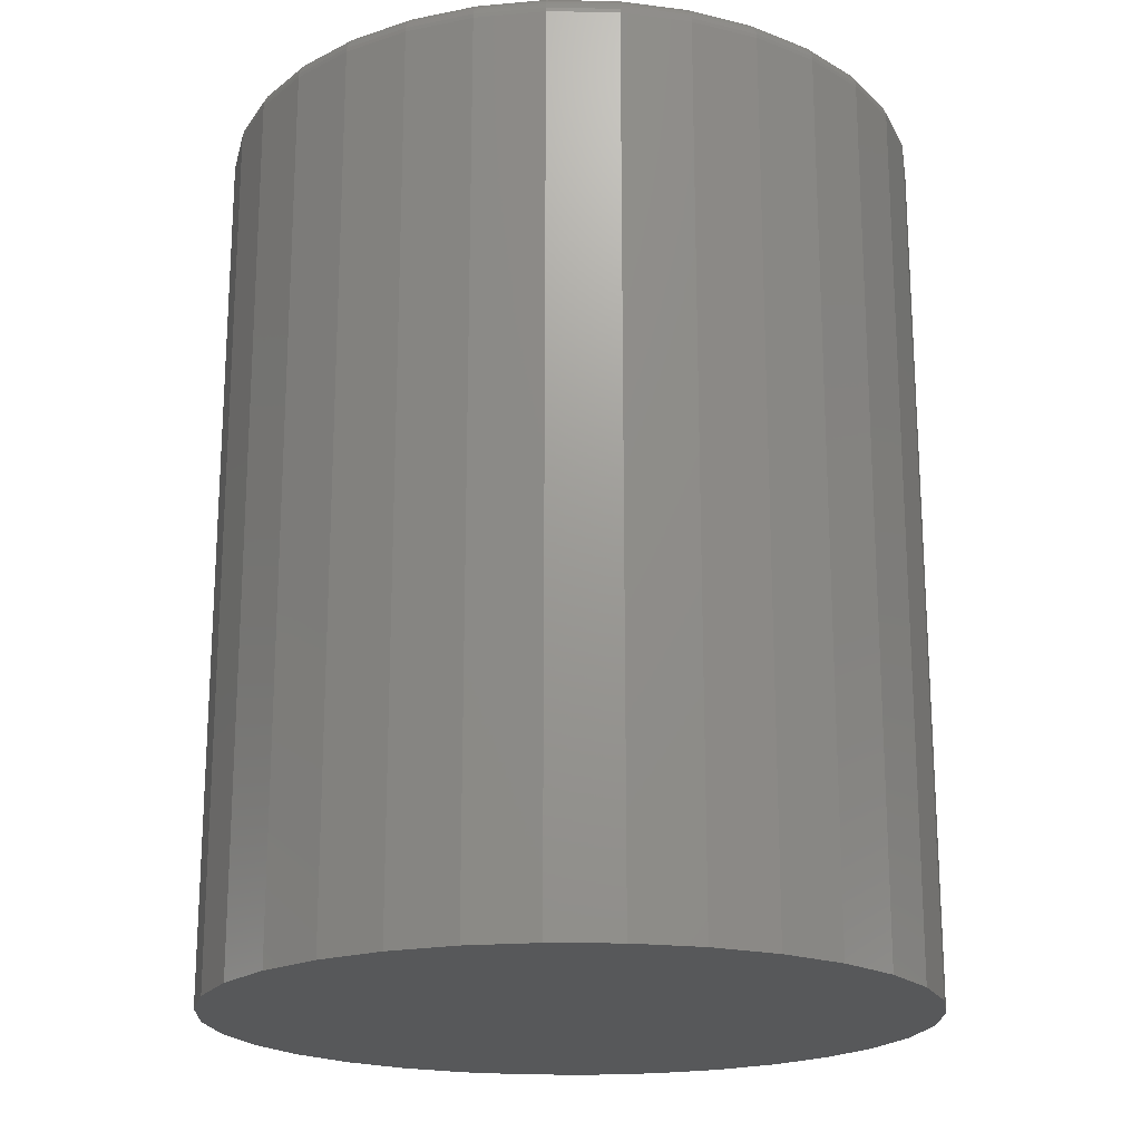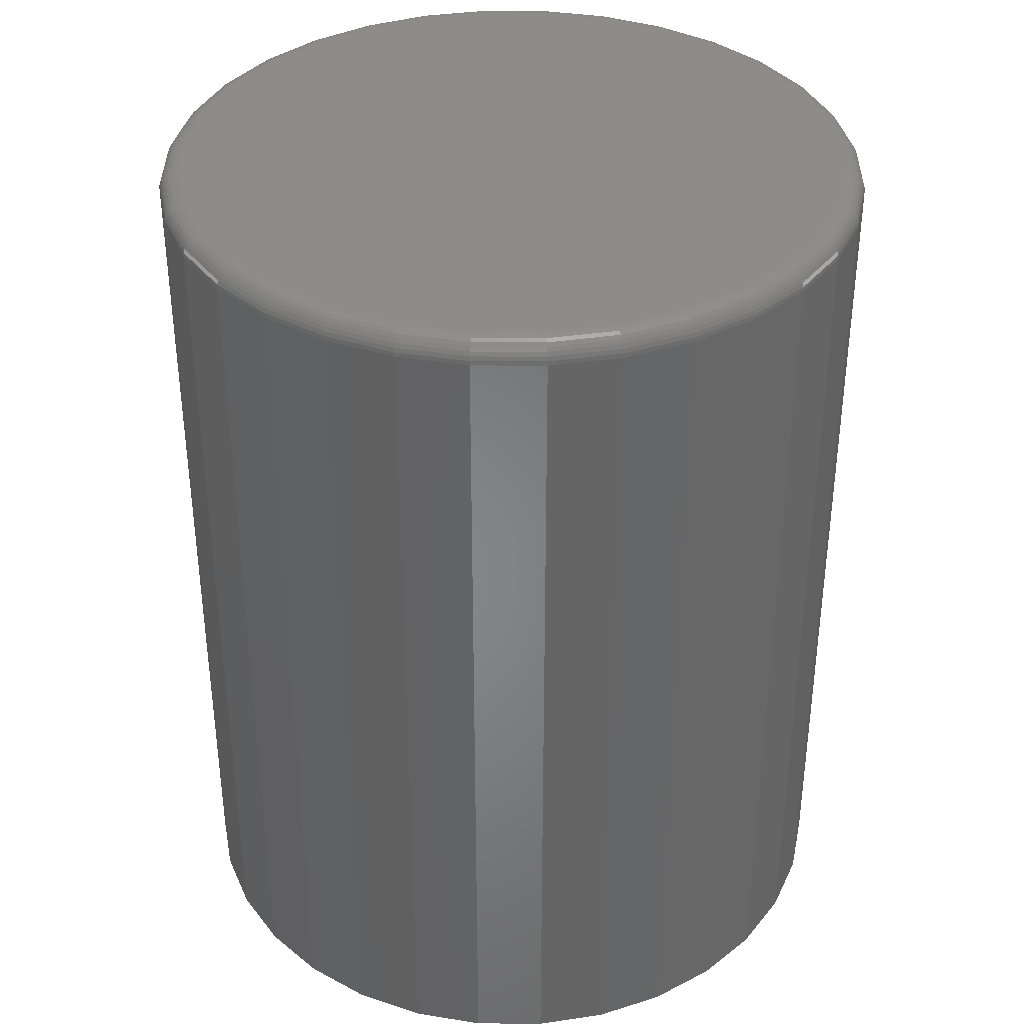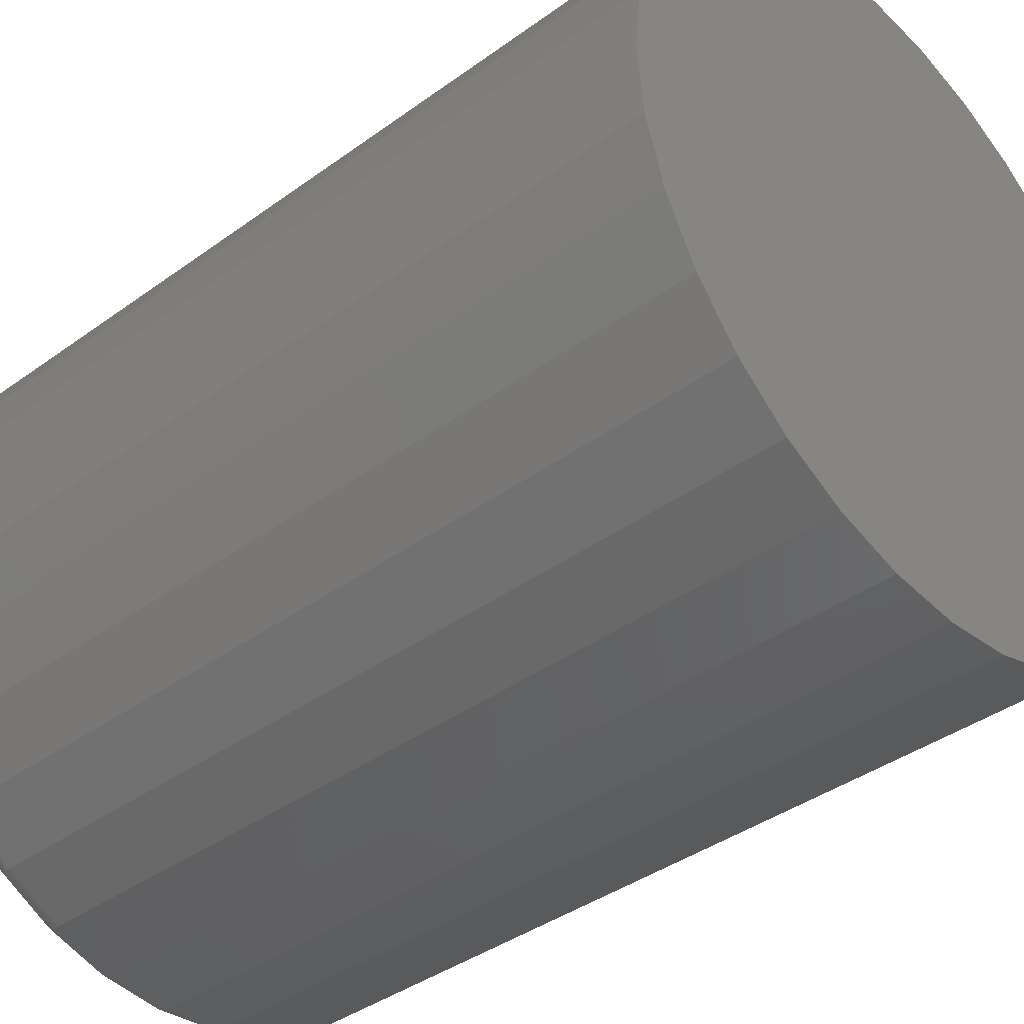
<metadata>
{"format":"stl","ext":"stl","renderer":"f3d","projection":"perspective","resolution":1024,"background":"white","views":[{"elev":-19.7,"azim":-63.8,"up":"+Z"},{"elev":37.0,"azim":-83.9,"up":"+Z"},{"elev":-39.1,"azim":132.3,"up":"+Y"}]}
</metadata>
<code>
# stl→obj: 320 verts, 636 faces
v 0.4922 0.1199 0.3203
v 0.5382 0.1199 0.3203
v 0.5152 0.1221 0.3203
v 0.4701 0.1131 0.3203
v 0.5604 0.1131 0.3203
v 0.4497 0.1022 0.3203
v 0.5808 0.1022 0.3203
v 0.5808 -0.09401 0.3203
v 0.4701 -0.1049 0.3203
v 0.5604 -0.1049 0.3203
v 0.4922 -0.1116 0.3203
v 0.5382 -0.1116 0.3203
v 0.5152 -0.1139 0.3203
v 0.5987 0.08756 0.3203
v 0.4318 0.08756 0.3203
v 0.6133 0.06967 0.3203
v 0.4171 0.06967 0.3203
v 0.6242 0.04927 0.3203
v 0.4062 0.04927 0.3203
v 0.631 0.02713 0.3203
v 0.3995 0.02713 0.3203
v 0.6332 0.004112 0.3203
v 0.3972 0.004112 0.3203
v 0.631 -0.01891 0.3203
v 0.3995 -0.01891 0.3203
v 0.6242 -0.04105 0.3203
v 0.4062 -0.04105 0.3203
v 0.6133 -0.06145 0.3203
v 0.4171 -0.06145 0.3203
v 0.5987 -0.07933 0.3203
v 0.4318 -0.07933 0.3203
v 0.4497 -0.09401 0.3203
v 0.641 0.004112 0
v 0.641 0.004112 0.3125
v 0.6386 -0.02043 0
v 0.6386 -0.02043 0.3125
v 0.6315 -0.04404 0
v 0.6315 -0.04404 0.3125
v 0.6198 -0.06579 0
v 0.6198 -0.06579 0.3125
v 0.6042 -0.08486 0
v 0.6042 -0.08486 0.3125
v 0.5851 -0.1005 0
v 0.5851 -0.1005 0.3125
v 0.5634 -0.1121 0
v 0.5634 -0.1121 0.3125
v 0.5398 -0.1193 0
v 0.5398 -0.1193 0.3125
v 0.5152 -0.1217 0
v 0.5152 -0.1217 0.3125
v 0.4907 -0.1193 0
v 0.4907 -0.1193 0.3125
v 0.4671 -0.1121 0
v 0.4671 -0.1121 0.3125
v 0.4453 -0.1005 0
v 0.4453 -0.1005 0.3125
v 0.4262 -0.08486 0
v 0.4262 -0.08486 0.3125
v 0.4106 -0.06579 0
v 0.4106 -0.06579 0.3125
v 0.399 -0.04404 0
v 0.399 -0.04404 0.3125
v 0.3918 -0.02043 0
v 0.3918 -0.02043 0.3125
v 0.3894 0.004112 0
v 0.3894 0.004112 0.3125
v 0.3918 0.02866 0
v 0.3918 0.02866 0.3125
v 0.399 0.05226 0
v 0.399 0.05226 0.3125
v 0.4106 0.07402 0
v 0.4106 0.07402 0.3125
v 0.4262 0.09308 0
v 0.4262 0.09308 0.3125
v 0.4453 0.1087 0
v 0.4453 0.1087 0.3125
v 0.4671 0.1204 0
v 0.4671 0.1204 0.3125
v 0.4907 0.1275 0
v 0.4907 0.1275 0.3125
v 0.5152 0.1299 0
v 0.5152 0.1299 0.3125
v 0.5398 0.1275 0
v 0.5398 0.1275 0.3125
v 0.5634 0.1204 0
v 0.5634 0.1204 0.3125
v 0.5851 0.1087 0
v 0.5851 0.1087 0.3125
v 0.6042 0.09308 0
v 0.6042 0.09308 0.3125
v 0.6198 0.07402 0
v 0.6198 0.07402 0.3125
v 0.6315 0.05226 0
v 0.6315 0.05226 0.3125
v 0.6386 0.02866 0
v 0.6386 0.02866 0.3125
v 0.3957 0.004112 0.3202
v 0.398 0.02743 0.3202
v 0.3942 0.004112 0.3197
v 0.3965 0.02772 0.3197
v 0.3929 0.004112 0.319
v 0.3952 0.02798 0.319
v 0.3917 0.004112 0.318
v 0.3941 0.02821 0.318
v 0.3907 0.004112 0.3168
v 0.3931 0.0284 0.3168
v 0.39 0.004112 0.3155
v 0.3924 0.02854 0.3155
v 0.3895 0.004112 0.314
v 0.392 0.02863 0.314
v 0.6325 0.02743 0.3202
v 0.6347 0.004112 0.3202
v 0.6339 0.02772 0.3197
v 0.6362 0.004112 0.3197
v 0.6352 0.02798 0.319
v 0.6376 0.004112 0.319
v 0.6364 0.02821 0.318
v 0.6387 0.004112 0.318
v 0.6373 0.0284 0.3168
v 0.6397 0.004112 0.3168
v 0.638 0.02854 0.3155
v 0.6404 0.004112 0.3155
v 0.6385 0.02863 0.314
v 0.6409 0.004112 0.314
v 0.6256 0.04986 0.3202
v 0.627 0.05042 0.3197
v 0.6283 0.05093 0.319
v 0.6293 0.05139 0.318
v 0.6302 0.05176 0.3168
v 0.6309 0.05203 0.3155
v 0.6313 0.0522 0.314
v 0.6146 0.07052 0.3202
v 0.6158 0.07134 0.3197
v 0.6169 0.07209 0.319
v 0.6179 0.07274 0.318
v 0.6187 0.07328 0.3168
v 0.6193 0.07368 0.3155
v 0.6197 0.07393 0.314
v 0.5997 0.08864 0.3202
v 0.6008 0.08967 0.3197
v 0.6017 0.09063 0.319
v 0.6026 0.09146 0.318
v 0.6033 0.09215 0.3168
v 0.6038 0.09266 0.3155
v 0.6041 0.09298 0.314
v 0.5816 0.1035 0.3202
v 0.5824 0.1047 0.3197
v 0.5832 0.1058 0.319
v 0.5838 0.1068 0.318
v 0.5844 0.1076 0.3168
v 0.5848 0.1082 0.3155
v 0.585 0.1086 0.314
v 0.561 0.1145 0.3202
v 0.5615 0.1159 0.3197
v 0.562 0.1171 0.319
v 0.5625 0.1182 0.318
v 0.5629 0.1191 0.3168
v 0.5631 0.1198 0.3155
v 0.5633 0.1202 0.314
v 0.5385 0.1213 0.3202
v 0.5388 0.1228 0.3197
v 0.5391 0.1241 0.319
v 0.5393 0.1253 0.318
v 0.5395 0.1262 0.3168
v 0.5396 0.1269 0.3155
v 0.5397 0.1274 0.314
v 0.5152 0.1236 0.3202
v 0.5152 0.1251 0.3197
v 0.5152 0.1265 0.319
v 0.5152 0.1276 0.318
v 0.5152 0.1286 0.3168
v 0.5152 0.1293 0.3155
v 0.5152 0.1298 0.314
v 0.4919 0.1213 0.3202
v 0.4916 0.1228 0.3197
v 0.4913 0.1241 0.319
v 0.4911 0.1253 0.318
v 0.4909 0.1262 0.3168
v 0.4908 0.1269 0.3155
v 0.4907 0.1274 0.314
v 0.4695 0.1145 0.3202
v 0.4689 0.1159 0.3197
v 0.4684 0.1171 0.319
v 0.4679 0.1182 0.318
v 0.4676 0.1191 0.3168
v 0.4673 0.1198 0.3155
v 0.4671 0.1202 0.314
v 0.4488 0.1035 0.3202
v 0.448 0.1047 0.3197
v 0.4472 0.1058 0.319
v 0.4466 0.1068 0.318
v 0.446 0.1076 0.3168
v 0.4456 0.1082 0.3155
v 0.4454 0.1086 0.314
v 0.4307 0.08864 0.3202
v 0.4297 0.08967 0.3197
v 0.4287 0.09063 0.319
v 0.4279 0.09146 0.318
v 0.4272 0.09215 0.3168
v 0.4267 0.09266 0.3155
v 0.4264 0.09298 0.314
v 0.4158 0.07052 0.3202
v 0.4146 0.07134 0.3197
v 0.4135 0.07209 0.319
v 0.4125 0.07274 0.318
v 0.4117 0.07328 0.3168
v 0.4111 0.07368 0.3155
v 0.4107 0.07393 0.314
v 0.4048 0.04986 0.3202
v 0.4034 0.05042 0.3197
v 0.4022 0.05093 0.319
v 0.4011 0.05139 0.318
v 0.4002 0.05176 0.3168
v 0.3995 0.05203 0.3155
v 0.3991 0.0522 0.314
v 0.6325 -0.01921 0.3202
v 0.6339 -0.01949 0.3197
v 0.6352 -0.01976 0.319
v 0.6364 -0.01999 0.318
v 0.6373 -0.02018 0.3168
v 0.638 -0.02032 0.3155
v 0.6385 -0.02041 0.314
v 0.398 -0.01921 0.3202
v 0.3965 -0.01949 0.3197
v 0.3952 -0.01976 0.319
v 0.3941 -0.01999 0.318
v 0.3931 -0.02018 0.3168
v 0.3924 -0.02032 0.3155
v 0.392 -0.02041 0.314
v 0.4048 -0.04163 0.3202
v 0.4034 -0.04219 0.3197
v 0.4022 -0.04271 0.319
v 0.4011 -0.04316 0.318
v 0.4002 -0.04353 0.3168
v 0.3995 -0.04381 0.3155
v 0.3991 -0.04398 0.314
v 0.4158 -0.0623 0.3202
v 0.4146 -0.06311 0.3197
v 0.4135 -0.06386 0.319
v 0.4125 -0.06452 0.318
v 0.4117 -0.06506 0.3168
v 0.4111 -0.06546 0.3155
v 0.4107 -0.06571 0.314
v 0.4307 -0.08041 0.3202
v 0.4297 -0.08145 0.3197
v 0.4287 -0.0824 0.319
v 0.4279 -0.08324 0.318
v 0.4272 -0.08393 0.3168
v 0.4267 -0.08444 0.3155
v 0.4264 -0.08475 0.314
v 0.4488 -0.09528 0.3202
v 0.448 -0.0965 0.3197
v 0.4472 -0.09762 0.319
v 0.4466 -0.0986 0.318
v 0.446 -0.09941 0.3168
v 0.4456 -0.1 0.3155
v 0.4454 -0.1004 0.314
v 0.4695 -0.1063 0.3202
v 0.4689 -0.1077 0.3197
v 0.4684 -0.1089 0.319
v 0.4679 -0.11 0.318
v 0.4676 -0.1109 0.3168
v 0.4673 -0.1116 0.3155
v 0.4671 -0.112 0.314
v 0.4919 -0.1131 0.3202
v 0.4916 -0.1146 0.3197
v 0.4913 -0.1159 0.319
v 0.4911 -0.117 0.318
v 0.4909 -0.118 0.3168
v 0.4908 -0.1187 0.3155
v 0.4907 -0.1191 0.314
v 0.5152 -0.1154 0.3202
v 0.5152 -0.1169 0.3197
v 0.5152 -0.1182 0.319
v 0.5152 -0.1194 0.318
v 0.5152 -0.1204 0.3168
v 0.5152 -0.1211 0.3155
v 0.5152 -0.1216 0.314
v 0.5385 -0.1131 0.3202
v 0.5388 -0.1146 0.3197
v 0.5391 -0.1159 0.319
v 0.5393 -0.117 0.318
v 0.5395 -0.118 0.3168
v 0.5396 -0.1187 0.3155
v 0.5397 -0.1191 0.314
v 0.561 -0.1063 0.3202
v 0.5615 -0.1077 0.3197
v 0.562 -0.1089 0.319
v 0.5625 -0.11 0.318
v 0.5629 -0.1109 0.3168
v 0.5631 -0.1116 0.3155
v 0.5633 -0.112 0.314
v 0.5816 -0.09528 0.3202
v 0.5824 -0.0965 0.3197
v 0.5832 -0.09762 0.319
v 0.5838 -0.0986 0.318
v 0.5844 -0.09941 0.3168
v 0.5848 -0.1 0.3155
v 0.585 -0.1004 0.314
v 0.5997 -0.08041 0.3202
v 0.6008 -0.08145 0.3197
v 0.6017 -0.0824 0.319
v 0.6026 -0.08324 0.318
v 0.6033 -0.08393 0.3168
v 0.6038 -0.08444 0.3155
v 0.6041 -0.08475 0.314
v 0.6146 -0.0623 0.3202
v 0.6158 -0.06311 0.3197
v 0.6169 -0.06386 0.319
v 0.6179 -0.06452 0.318
v 0.6187 -0.06506 0.3168
v 0.6193 -0.06546 0.3155
v 0.6197 -0.06571 0.314
v 0.6256 -0.04163 0.3202
v 0.627 -0.04219 0.3197
v 0.6283 -0.04271 0.319
v 0.6293 -0.04316 0.318
v 0.6302 -0.04353 0.3168
v 0.6309 -0.04381 0.3155
v 0.6313 -0.04398 0.314
f 1 2 3
f 2 1 4
f 2 4 5
f 5 4 6
f 5 6 7
f 8 9 10
f 10 9 11
f 10 11 12
f 12 11 13
f 7 6 14
f 14 6 15
f 14 15 16
f 16 15 17
f 16 17 18
f 18 17 19
f 18 19 20
f 20 19 21
f 20 21 22
f 22 21 23
f 22 23 24
f 24 23 25
f 24 25 26
f 26 25 27
f 26 27 28
f 28 27 29
f 28 29 30
f 30 29 31
f 30 31 8
f 8 31 32
f 8 32 9
f 33 34 35
f 35 34 36
f 35 36 37
f 37 36 38
f 37 38 39
f 39 38 40
f 39 40 41
f 41 40 42
f 41 42 43
f 43 42 44
f 43 44 45
f 45 44 46
f 45 46 47
f 47 46 48
f 47 48 49
f 49 48 50
f 49 50 51
f 51 50 52
f 51 52 53
f 53 52 54
f 53 54 55
f 55 54 56
f 55 56 57
f 57 56 58
f 57 58 59
f 59 58 60
f 59 60 61
f 61 60 62
f 61 62 63
f 63 62 64
f 63 64 65
f 65 64 66
f 65 66 67
f 67 66 68
f 67 68 69
f 69 68 70
f 69 70 71
f 71 70 72
f 71 72 73
f 73 72 74
f 73 74 75
f 75 74 76
f 75 76 77
f 77 76 78
f 77 78 79
f 79 78 80
f 79 80 81
f 81 80 82
f 81 82 83
f 83 82 84
f 83 84 85
f 85 84 86
f 85 86 87
f 87 86 88
f 87 88 89
f 89 88 90
f 89 90 91
f 91 90 92
f 91 92 93
f 93 92 94
f 93 94 95
f 95 94 96
f 95 96 33
f 33 96 34
f 23 21 97
f 97 21 98
f 97 98 99
f 99 98 100
f 99 100 101
f 101 100 102
f 101 102 103
f 103 102 104
f 103 104 105
f 105 104 106
f 105 106 107
f 107 106 108
f 107 108 109
f 109 108 110
f 109 110 66
f 66 110 68
f 20 22 111
f 111 22 112
f 111 112 113
f 113 112 114
f 113 114 115
f 115 114 116
f 115 116 117
f 117 116 118
f 117 118 119
f 119 118 120
f 119 120 121
f 121 120 122
f 121 122 123
f 123 122 124
f 123 124 96
f 96 124 34
f 18 20 125
f 125 20 111
f 125 111 126
f 126 111 113
f 126 113 127
f 127 113 115
f 127 115 128
f 128 115 117
f 128 117 129
f 129 117 119
f 129 119 130
f 130 119 121
f 130 121 131
f 131 121 123
f 131 123 94
f 94 123 96
f 16 18 132
f 132 18 125
f 132 125 133
f 133 125 126
f 133 126 134
f 134 126 127
f 134 127 135
f 135 127 128
f 135 128 136
f 136 128 129
f 136 129 137
f 137 129 130
f 137 130 138
f 138 130 131
f 138 131 92
f 92 131 94
f 14 16 139
f 139 16 132
f 139 132 140
f 140 132 133
f 140 133 141
f 141 133 134
f 141 134 142
f 142 134 135
f 142 135 143
f 143 135 136
f 143 136 144
f 144 136 137
f 144 137 145
f 145 137 138
f 145 138 90
f 90 138 92
f 7 14 146
f 146 14 139
f 146 139 147
f 147 139 140
f 147 140 148
f 148 140 141
f 148 141 149
f 149 141 142
f 149 142 150
f 150 142 143
f 150 143 151
f 151 143 144
f 151 144 152
f 152 144 145
f 152 145 88
f 88 145 90
f 5 7 153
f 153 7 146
f 153 146 154
f 154 146 147
f 154 147 155
f 155 147 148
f 155 148 156
f 156 148 149
f 156 149 157
f 157 149 150
f 157 150 158
f 158 150 151
f 158 151 159
f 159 151 152
f 159 152 86
f 86 152 88
f 2 5 160
f 160 5 153
f 160 153 161
f 161 153 154
f 161 154 162
f 162 154 155
f 162 155 163
f 163 155 156
f 163 156 164
f 164 156 157
f 164 157 165
f 165 157 158
f 165 158 166
f 166 158 159
f 166 159 84
f 84 159 86
f 3 2 167
f 167 2 160
f 167 160 168
f 168 160 161
f 168 161 169
f 169 161 162
f 169 162 170
f 170 162 163
f 170 163 171
f 171 163 164
f 171 164 172
f 172 164 165
f 172 165 173
f 173 165 166
f 173 166 82
f 82 166 84
f 1 3 174
f 174 3 167
f 174 167 175
f 175 167 168
f 175 168 176
f 176 168 169
f 176 169 177
f 177 169 170
f 177 170 178
f 178 170 171
f 178 171 179
f 179 171 172
f 179 172 180
f 180 172 173
f 180 173 80
f 80 173 82
f 4 1 181
f 181 1 174
f 181 174 182
f 182 174 175
f 182 175 183
f 183 175 176
f 183 176 184
f 184 176 177
f 184 177 185
f 185 177 178
f 185 178 186
f 186 178 179
f 186 179 187
f 187 179 180
f 187 180 78
f 78 180 80
f 6 4 188
f 188 4 181
f 188 181 189
f 189 181 182
f 189 182 190
f 190 182 183
f 190 183 191
f 191 183 184
f 191 184 192
f 192 184 185
f 192 185 193
f 193 185 186
f 193 186 194
f 194 186 187
f 194 187 76
f 76 187 78
f 15 6 195
f 195 6 188
f 195 188 196
f 196 188 189
f 196 189 197
f 197 189 190
f 197 190 198
f 198 190 191
f 198 191 199
f 199 191 192
f 199 192 200
f 200 192 193
f 200 193 201
f 201 193 194
f 201 194 74
f 74 194 76
f 17 15 202
f 202 15 195
f 202 195 203
f 203 195 196
f 203 196 204
f 204 196 197
f 204 197 205
f 205 197 198
f 205 198 206
f 206 198 199
f 206 199 207
f 207 199 200
f 207 200 208
f 208 200 201
f 208 201 72
f 72 201 74
f 19 17 209
f 209 17 202
f 209 202 210
f 210 202 203
f 210 203 211
f 211 203 204
f 211 204 212
f 212 204 205
f 212 205 213
f 213 205 206
f 213 206 214
f 214 206 207
f 214 207 215
f 215 207 208
f 215 208 70
f 70 208 72
f 21 19 98
f 98 19 209
f 98 209 100
f 100 209 210
f 100 210 102
f 102 210 211
f 102 211 104
f 104 211 212
f 104 212 106
f 106 212 213
f 106 213 108
f 108 213 214
f 108 214 110
f 110 214 215
f 110 215 68
f 68 215 70
f 22 24 112
f 112 24 216
f 112 216 114
f 114 216 217
f 114 217 116
f 116 217 218
f 116 218 118
f 118 218 219
f 118 219 120
f 120 219 220
f 120 220 122
f 122 220 221
f 122 221 124
f 124 221 222
f 124 222 34
f 34 222 36
f 25 23 223
f 223 23 97
f 223 97 224
f 224 97 99
f 224 99 225
f 225 99 101
f 225 101 226
f 226 101 103
f 226 103 227
f 227 103 105
f 227 105 228
f 228 105 107
f 228 107 229
f 229 107 109
f 229 109 64
f 64 109 66
f 27 25 230
f 230 25 223
f 230 223 231
f 231 223 224
f 231 224 232
f 232 224 225
f 232 225 233
f 233 225 226
f 233 226 234
f 234 226 227
f 234 227 235
f 235 227 228
f 235 228 236
f 236 228 229
f 236 229 62
f 62 229 64
f 29 27 237
f 237 27 230
f 237 230 238
f 238 230 231
f 238 231 239
f 239 231 232
f 239 232 240
f 240 232 233
f 240 233 241
f 241 233 234
f 241 234 242
f 242 234 235
f 242 235 243
f 243 235 236
f 243 236 60
f 60 236 62
f 31 29 244
f 244 29 237
f 244 237 245
f 245 237 238
f 245 238 246
f 246 238 239
f 246 239 247
f 247 239 240
f 247 240 248
f 248 240 241
f 248 241 249
f 249 241 242
f 249 242 250
f 250 242 243
f 250 243 58
f 58 243 60
f 32 31 251
f 251 31 244
f 251 244 252
f 252 244 245
f 252 245 253
f 253 245 246
f 253 246 254
f 254 246 247
f 254 247 255
f 255 247 248
f 255 248 256
f 256 248 249
f 256 249 257
f 257 249 250
f 257 250 56
f 56 250 58
f 9 32 258
f 258 32 251
f 258 251 259
f 259 251 252
f 259 252 260
f 260 252 253
f 260 253 261
f 261 253 254
f 261 254 262
f 262 254 255
f 262 255 263
f 263 255 256
f 263 256 264
f 264 256 257
f 264 257 54
f 54 257 56
f 11 9 265
f 265 9 258
f 265 258 266
f 266 258 259
f 266 259 267
f 267 259 260
f 267 260 268
f 268 260 261
f 268 261 269
f 269 261 262
f 269 262 270
f 270 262 263
f 270 263 271
f 271 263 264
f 271 264 52
f 52 264 54
f 13 11 272
f 272 11 265
f 272 265 273
f 273 265 266
f 273 266 274
f 274 266 267
f 274 267 275
f 275 267 268
f 275 268 276
f 276 268 269
f 276 269 277
f 277 269 270
f 277 270 278
f 278 270 271
f 278 271 50
f 50 271 52
f 12 13 279
f 279 13 272
f 279 272 280
f 280 272 273
f 280 273 281
f 281 273 274
f 281 274 282
f 282 274 275
f 282 275 283
f 283 275 276
f 283 276 284
f 284 276 277
f 284 277 285
f 285 277 278
f 285 278 48
f 48 278 50
f 10 12 286
f 286 12 279
f 286 279 287
f 287 279 280
f 287 280 288
f 288 280 281
f 288 281 289
f 289 281 282
f 289 282 290
f 290 282 283
f 290 283 291
f 291 283 284
f 291 284 292
f 292 284 285
f 292 285 46
f 46 285 48
f 8 10 293
f 293 10 286
f 293 286 294
f 294 286 287
f 294 287 295
f 295 287 288
f 295 288 296
f 296 288 289
f 296 289 297
f 297 289 290
f 297 290 298
f 298 290 291
f 298 291 299
f 299 291 292
f 299 292 44
f 44 292 46
f 30 8 300
f 300 8 293
f 300 293 301
f 301 293 294
f 301 294 302
f 302 294 295
f 302 295 303
f 303 295 296
f 303 296 304
f 304 296 297
f 304 297 305
f 305 297 298
f 305 298 306
f 306 298 299
f 306 299 42
f 42 299 44
f 28 30 307
f 307 30 300
f 307 300 308
f 308 300 301
f 308 301 309
f 309 301 302
f 309 302 310
f 310 302 303
f 310 303 311
f 311 303 304
f 311 304 312
f 312 304 305
f 312 305 313
f 313 305 306
f 313 306 40
f 40 306 42
f 26 28 314
f 314 28 307
f 314 307 315
f 315 307 308
f 315 308 316
f 316 308 309
f 316 309 317
f 317 309 310
f 317 310 318
f 318 310 311
f 318 311 319
f 319 311 312
f 319 312 320
f 320 312 313
f 320 313 38
f 38 313 40
f 24 26 216
f 216 26 314
f 216 314 217
f 217 314 315
f 217 315 218
f 218 315 316
f 218 316 219
f 219 316 317
f 219 317 220
f 220 317 318
f 220 318 221
f 221 318 319
f 221 319 222
f 222 319 320
f 222 320 36
f 36 320 38
f 81 83 79
f 77 79 83
f 85 77 83
f 75 77 85
f 87 75 85
f 45 53 43
f 51 53 45
f 47 51 45
f 49 51 47
f 53 55 43
f 43 55 57
f 43 57 41
f 41 57 59
f 41 59 39
f 39 59 61
f 39 61 37
f 37 61 63
f 37 63 35
f 35 63 65
f 35 65 33
f 33 65 67
f 33 67 95
f 95 67 69
f 95 69 93
f 93 69 71
f 93 71 91
f 91 71 73
f 91 73 89
f 89 73 75
f 89 75 87

</code>
